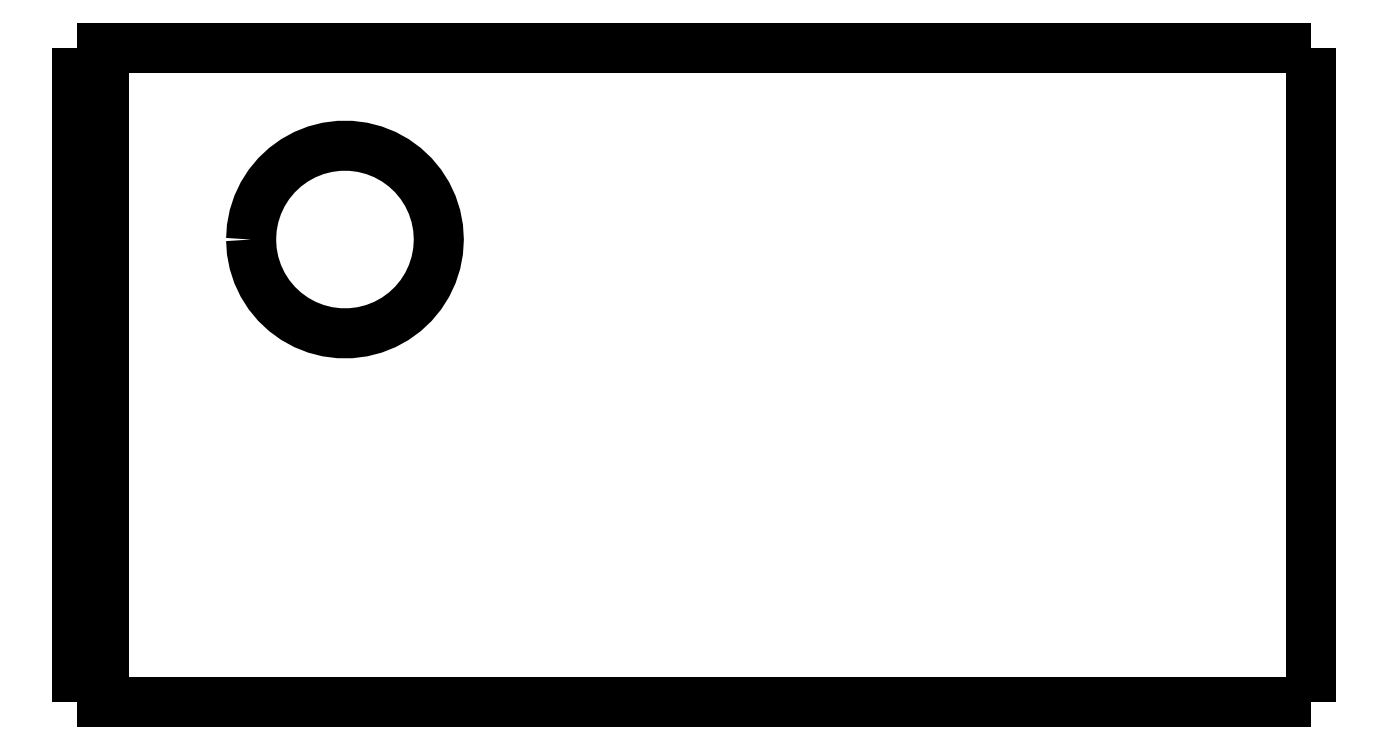
<metadata>
{"format":"dxf","ext":"dxf","renderer":"ezdxf+matplotlib","layout":"modelspace","background":"white","min_lineweight":24,"dpi":150}
</metadata>
<code>
0
SECTION
2
ENTITIES
0
LWPOLYLINE
8
0
90
51
70
0
10
46
20
24.4
10
46
20
23.91
10
46
20
23.42
10
46
20
22.94
10
46
20
22.45
10
46
20
21.96
10
46
20
21.47
10
46
20
20.98
10
46
20
20.5
10
46
20
20.01
10
46
20
19.52
10
46
20
19.03
10
46
20
18.54
10
46
20
18.06
10
46
20
17.57
10
46
20
17.08
10
46
20
16.59
10
46
20
16.1
10
46
20
15.62
10
46
20
15.13
10
46
20
14.64
10
46
20
14.15
10
46
20
13.66
10
46
20
13.18
10
46
20
12.69
10
46
20
12.2
10
46
20
11.71
10
46
20
11.22
10
46
20
10.74
10
46
20
10.25
10
46
20
9.76
10
46
20
9.272
10
46
20
8.784
10
46
20
8.296
10
46
20
7.808
10
46
20
7.32
10
46
20
6.832
10
46
20
6.344
10
46
20
5.856
10
46
20
5.368
10
46
20
4.88
10
46
20
4.392
10
46
20
3.904
10
46
20
3.416
10
46
20
2.928
10
46
20
2.44
10
46
20
1.952
10
46
20
1.464
10
46
20
0.976
10
46
20
0.488
10
46
20
0
0
LWPOLYLINE
8
0
90
51
70
0
10
36.29
20
0
10
36.51
20
0
10
36.74
20
0
10
36.96
20
0
10
37.19
20
0
10
37.43
20
0
10
37.68
20
0
10
37.92
20
0
10
38.18
20
0
10
38.44
20
0
10
38.7
20
0
10
38.96
20
0
10
39.22
20
0
10
39.49
20
0
10
39.76
20
0
10
40.03
20
0
10
40.29
20
0
10
40.56
20
0
10
40.83
20
0
10
41.09
20
0
10
41.35
20
0
10
41.62
20
0
10
41.87
20
0
10
42.12
20
0
10
42.37
20
0
10
42.62
20
0
10
42.85
20
0
10
43.08
20
0
10
43.31
20
0
10
43.53
20
0
10
43.74
20
0
10
43.95
20
0
10
44.15
20
0
10
44.34
20
0
10
44.51
20
0
10
44.69
20
0
10
44.86
20
0
10
45
20
0
10
45.14
20
0
10
45.28
20
0
10
45.4
20
0
10
45.5
20
0
10
45.61
20
0
10
45.71
20
0
10
45.77
20
0
10
45.83
20
0
10
45.9
20
0
10
45.94
20
0
10
45.96
20
0
10
45.98
20
0
10
46
20
0
0
LWPOLYLINE
8
0
90
51
70
0
10
36.29
20
24.4
10
36.51
20
24.4
10
36.74
20
24.4
10
36.96
20
24.4
10
37.19
20
24.4
10
37.43
20
24.4
10
37.68
20
24.4
10
37.92
20
24.4
10
38.18
20
24.4
10
38.44
20
24.4
10
38.7
20
24.4
10
38.96
20
24.4
10
39.22
20
24.4
10
39.49
20
24.4
10
39.76
20
24.4
10
40.03
20
24.4
10
40.29
20
24.4
10
40.56
20
24.4
10
40.83
20
24.4
10
41.09
20
24.4
10
41.35
20
24.4
10
41.62
20
24.4
10
41.87
20
24.4
10
42.12
20
24.4
10
42.37
20
24.4
10
42.62
20
24.4
10
42.85
20
24.4
10
43.08
20
24.4
10
43.31
20
24.4
10
43.53
20
24.4
10
43.74
20
24.4
10
43.95
20
24.4
10
44.15
20
24.4
10
44.34
20
24.4
10
44.51
20
24.4
10
44.69
20
24.4
10
44.86
20
24.4
10
45
20
24.4
10
45.14
20
24.4
10
45.28
20
24.4
10
45.4
20
24.4
10
45.5
20
24.4
10
45.61
20
24.4
10
45.71
20
24.4
10
45.77
20
24.4
10
45.83
20
24.4
10
45.9
20
24.4
10
45.94
20
24.4
10
45.96
20
24.4
10
45.98
20
24.4
10
46
20
24.4
0
LWPOLYLINE
8
0
90
51
70
0
10
0
20
0
10
0
20
0.488
10
0
20
0.976
10
0
20
1.464
10
0
20
1.952
10
0
20
2.44
10
0
20
2.928
10
0
20
3.416
10
0
20
3.904
10
0
20
4.392
10
0
20
4.88
10
0
20
5.368
10
0
20
5.856
10
0
20
6.344
10
0
20
6.832
10
0
20
7.32
10
0
20
7.808
10
0
20
8.296
10
0
20
8.784
10
0
20
9.272
10
0
20
9.76
10
0
20
10.25
10
0
20
10.74
10
0
20
11.22
10
0
20
11.71
10
0
20
12.2
10
0
20
12.69
10
0
20
13.18
10
0
20
13.66
10
0
20
14.15
10
0
20
14.64
10
0
20
15.13
10
0
20
15.62
10
0
20
16.1
10
0
20
16.59
10
0
20
17.08
10
0
20
17.57
10
0
20
18.06
10
0
20
18.54
10
0
20
19.03
10
0
20
19.52
10
0
20
20.01
10
0
20
20.5
10
0
20
20.98
10
0
20
21.47
10
0
20
21.96
10
0
20
22.45
10
0
20
22.94
10
0
20
23.42
10
0
20
23.91
10
0
20
24.4
0
LWPOLYLINE
8
0
90
51
70
0
10
6.5
20
17.25
10
6.528
20
17.69
10
6.61
20
18.12
10
6.746
20
18.54
10
6.933
20
18.94
10
7.168
20
19.31
10
7.449
20
19.65
10
7.769
20
19.95
10
8.125
20
20.21
10
8.51
20
20.42
10
8.918
20
20.58
10
9.344
20
20.69
10
9.78
20
20.74
10
10.22
20
20.74
10
10.66
20
20.69
10
11.08
20
20.58
10
11.49
20
20.42
10
11.88
20
20.21
10
12.23
20
19.95
10
12.55
20
19.65
10
12.83
20
19.31
10
13.07
20
18.94
10
13.25
20
18.54
10
13.39
20
18.12
10
13.47
20
17.69
10
13.5
20
17.25
10
13.47
20
16.81
10
13.39
20
16.38
10
13.25
20
15.96
10
13.07
20
15.56
10
12.83
20
15.19
10
12.55
20
14.85
10
12.23
20
14.55
10
11.88
20
14.29
10
11.49
20
14.08
10
11.08
20
13.92
10
10.66
20
13.81
10
10.22
20
13.76
10
9.78
20
13.76
10
9.344
20
13.81
10
8.918
20
13.92
10
8.51
20
14.08
10
8.125
20
14.29
10
7.769
20
14.55
10
7.449
20
14.85
10
7.168
20
15.19
10
6.933
20
15.56
10
6.746
20
15.96
10
6.61
20
16.38
10
6.528
20
16.81
10
6.5
20
17.25
0
LWPOLYLINE
8
0
90
51
70
0
10
1
20
24.4
10
1.607
20
24.4
10
2.214
20
24.4
10
2.82
20
24.4
10
3.427
20
24.4
10
4.034
20
24.4
10
4.641
20
24.4
10
5.248
20
24.4
10
5.854
20
24.4
10
6.461
20
24.4
10
7.068
20
24.4
10
7.675
20
24.4
10
8.282
20
24.4
10
8.888
20
24.4
10
9.495
20
24.4
10
10.1
20
24.4
10
10.71
20
24.4
10
11.32
20
24.4
10
11.92
20
24.4
10
12.53
20
24.4
10
13.14
20
24.4
10
13.74
20
24.4
10
14.35
20
24.4
10
14.96
20
24.4
10
15.56
20
24.4
10
16.17
20
24.4
10
16.78
20
24.4
10
17.38
20
24.4
10
17.99
20
24.4
10
18.6
20
24.4
10
19.2
20
24.4
10
19.81
20
24.4
10
20.42
20
24.4
10
21.02
20
24.4
10
21.63
20
24.4
10
22.24
20
24.4
10
22.84
20
24.4
10
23.45
20
24.4
10
24.06
20
24.4
10
24.67
20
24.4
10
25.27
20
24.4
10
25.88
20
24.4
10
26.49
20
24.4
10
27.09
20
24.4
10
27.7
20
24.4
10
28.31
20
24.4
10
28.91
20
24.4
10
29.52
20
24.4
10
30.13
20
24.4
10
30.73
20
24.4
10
31.34
20
24.4
0
LWPOLYLINE
8
0
90
51
70
0
10
1
20
24.4
10
1
20
23.91
10
1
20
23.42
10
1
20
22.94
10
1
20
22.45
10
1
20
21.96
10
1
20
21.47
10
1
20
20.98
10
1
20
20.5
10
1
20
20.01
10
1
20
19.52
10
1
20
19.03
10
1
20
18.54
10
1
20
18.06
10
1
20
17.57
10
1
20
17.08
10
1
20
16.59
10
1
20
16.1
10
1
20
15.62
10
1
20
15.13
10
1
20
14.64
10
1
20
14.15
10
1
20
13.66
10
1
20
13.18
10
1
20
12.69
10
1
20
12.2
10
1
20
11.71
10
1
20
11.22
10
1
20
10.74
10
1
20
10.25
10
1
20
9.76
10
1
20
9.272
10
1
20
8.784
10
1
20
8.296
10
1
20
7.808
10
1
20
7.32
10
1
20
6.832
10
1
20
6.344
10
1
20
5.856
10
1
20
5.368
10
1
20
4.88
10
1
20
4.392
10
1
20
3.904
10
1
20
3.416
10
1
20
2.928
10
1
20
2.44
10
1
20
1.952
10
1
20
1.464
10
1
20
0.976
10
1
20
0.488
10
1
20
0
0
LWPOLYLINE
8
0
90
51
70
0
10
1
20
0
10
1.607
20
0
10
2.214
20
0
10
2.82
20
0
10
3.427
20
0
10
4.034
20
0
10
4.641
20
0
10
5.248
20
0
10
5.854
20
0
10
6.461
20
0
10
7.068
20
0
10
7.675
20
0
10
8.282
20
0
10
8.888
20
0
10
9.495
20
0
10
10.1
20
0
10
10.71
20
0
10
11.32
20
0
10
11.92
20
0
10
12.53
20
0
10
13.14
20
0
10
13.74
20
0
10
14.35
20
0
10
14.96
20
0
10
15.56
20
0
10
16.17
20
0
10
16.78
20
0
10
17.38
20
0
10
17.99
20
0
10
18.6
20
0
10
19.2
20
0
10
19.81
20
0
10
20.42
20
0
10
21.02
20
0
10
21.63
20
0
10
22.24
20
0
10
22.84
20
0
10
23.45
20
0
10
24.06
20
0
10
24.67
20
0
10
25.27
20
0
10
25.88
20
0
10
26.49
20
0
10
27.09
20
0
10
27.7
20
0
10
28.31
20
0
10
28.91
20
0
10
29.52
20
0
10
30.13
20
0
10
30.73
20
0
10
31.34
20
0
0
LWPOLYLINE
8
0
90
51
70
0
10
1.421e-14
20
24.4
10
0.02
20
24.4
10
0.04
20
24.4
10
0.06
20
24.4
10
0.08
20
24.4
10
0.1
20
24.4
10
0.12
20
24.4
10
0.14
20
24.4
10
0.16
20
24.4
10
0.18
20
24.4
10
0.2
20
24.4
10
0.22
20
24.4
10
0.24
20
24.4
10
0.26
20
24.4
10
0.28
20
24.4
10
0.3
20
24.4
10
0.32
20
24.4
10
0.34
20
24.4
10
0.36
20
24.4
10
0.38
20
24.4
10
0.4
20
24.4
10
0.42
20
24.4
10
0.44
20
24.4
10
0.46
20
24.4
10
0.48
20
24.4
10
0.5
20
24.4
10
0.52
20
24.4
10
0.54
20
24.4
10
0.56
20
24.4
10
0.58
20
24.4
10
0.6
20
24.4
10
0.62
20
24.4
10
0.64
20
24.4
10
0.66
20
24.4
10
0.68
20
24.4
10
0.7
20
24.4
10
0.72
20
24.4
10
0.74
20
24.4
10
0.76
20
24.4
10
0.78
20
24.4
10
0.8
20
24.4
10
0.82
20
24.4
10
0.84
20
24.4
10
0.86
20
24.4
10
0.88
20
24.4
10
0.9
20
24.4
10
0.92
20
24.4
10
0.94
20
24.4
10
0.96
20
24.4
10
0.98
20
24.4
10
1
20
24.4
0
LWPOLYLINE
8
0
90
51
70
0
10
31.34
20
24.4
10
31.45
20
24.4
10
31.55
20
24.4
10
31.66
20
24.4
10
31.77
20
24.4
10
31.87
20
24.4
10
31.98
20
24.4
10
32.09
20
24.4
10
32.19
20
24.4
10
32.3
20
24.4
10
32.4
20
24.4
10
32.51
20
24.4
10
32.61
20
24.4
10
32.72
20
24.4
10
32.82
20
24.4
10
32.93
20
24.4
10
33.03
20
24.4
10
33.14
20
24.4
10
33.24
20
24.4
10
33.35
20
24.4
10
33.45
20
24.4
10
33.55
20
24.4
10
33.65
20
24.4
10
33.76
20
24.4
10
33.86
20
24.4
10
33.96
20
24.4
10
34.06
20
24.4
10
34.16
20
24.4
10
34.26
20
24.4
10
34.36
20
24.4
10
34.46
20
24.4
10
34.55
20
24.4
10
34.65
20
24.4
10
34.75
20
24.4
10
34.84
20
24.4
10
34.94
20
24.4
10
35.04
20
24.4
10
35.13
20
24.4
10
35.22
20
24.4
10
35.32
20
24.4
10
35.41
20
24.4
10
35.5
20
24.4
10
35.59
20
24.4
10
35.68
20
24.4
10
35.77
20
24.4
10
35.86
20
24.4
10
35.95
20
24.4
10
36.03
20
24.4
10
36.12
20
24.4
10
36.2
20
24.4
10
36.29
20
24.4
0
LWPOLYLINE
8
0
90
51
70
0
10
1
20
0
10
0.98
20
0
10
0.96
20
0
10
0.94
20
0
10
0.92
20
0
10
0.9
20
0
10
0.88
20
0
10
0.86
20
0
10
0.84
20
0
10
0.82
20
0
10
0.8
20
0
10
0.78
20
0
10
0.76
20
0
10
0.74
20
0
10
0.72
20
0
10
0.7
20
0
10
0.68
20
0
10
0.66
20
0
10
0.64
20
0
10
0.62
20
0
10
0.6
20
0
10
0.58
20
0
10
0.56
20
0
10
0.54
20
0
10
0.52
20
0
10
0.5
20
0
10
0.48
20
0
10
0.46
20
0
10
0.44
20
0
10
0.42
20
0
10
0.4
20
0
10
0.38
20
0
10
0.36
20
0
10
0.34
20
0
10
0.32
20
0
10
0.3
20
0
10
0.28
20
0
10
0.26
20
0
10
0.24
20
0
10
0.22
20
0
10
0.2
20
0
10
0.18
20
0
10
0.16
20
0
10
0.14
20
0
10
0.12
20
0
10
0.1
20
0
10
0.08
20
0
10
0.06
20
0
10
0.04
20
0
10
0.02
20
0
10
6.661e-16
20
0
0
LWPOLYLINE
8
0
90
51
70
0
10
36.29
20
0
10
36.2
20
0
10
36.12
20
0
10
36.03
20
0
10
35.95
20
0
10
35.86
20
0
10
35.77
20
0
10
35.68
20
0
10
35.59
20
0
10
35.5
20
0
10
35.41
20
0
10
35.32
20
0
10
35.22
20
0
10
35.13
20
0
10
35.04
20
0
10
34.94
20
0
10
34.84
20
0
10
34.75
20
0
10
34.65
20
0
10
34.55
20
0
10
34.46
20
0
10
34.36
20
0
10
34.26
20
0
10
34.16
20
0
10
34.06
20
0
10
33.96
20
0
10
33.86
20
0
10
33.76
20
0
10
33.65
20
0
10
33.55
20
0
10
33.45
20
0
10
33.35
20
0
10
33.24
20
0
10
33.14
20
0
10
33.03
20
0
10
32.93
20
0
10
32.82
20
0
10
32.72
20
0
10
32.61
20
0
10
32.51
20
0
10
32.4
20
0
10
32.3
20
0
10
32.19
20
0
10
32.09
20
0
10
31.98
20
0
10
31.87
20
0
10
31.77
20
0
10
31.66
20
0
10
31.55
20
0
10
31.45
20
0
10
31.34
20
0
0
ENDSEC
0
EOF

</code>
